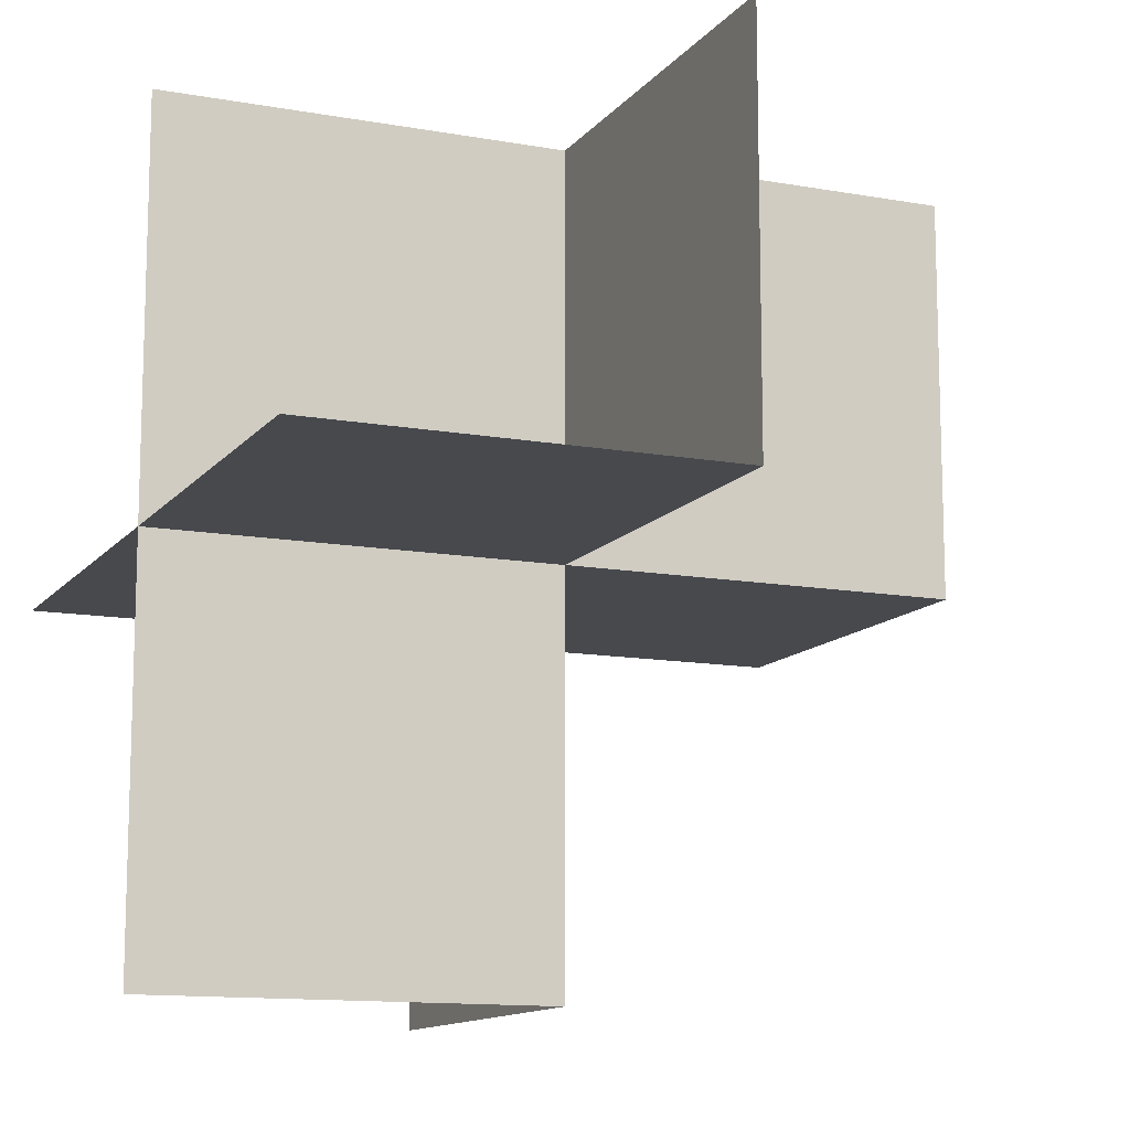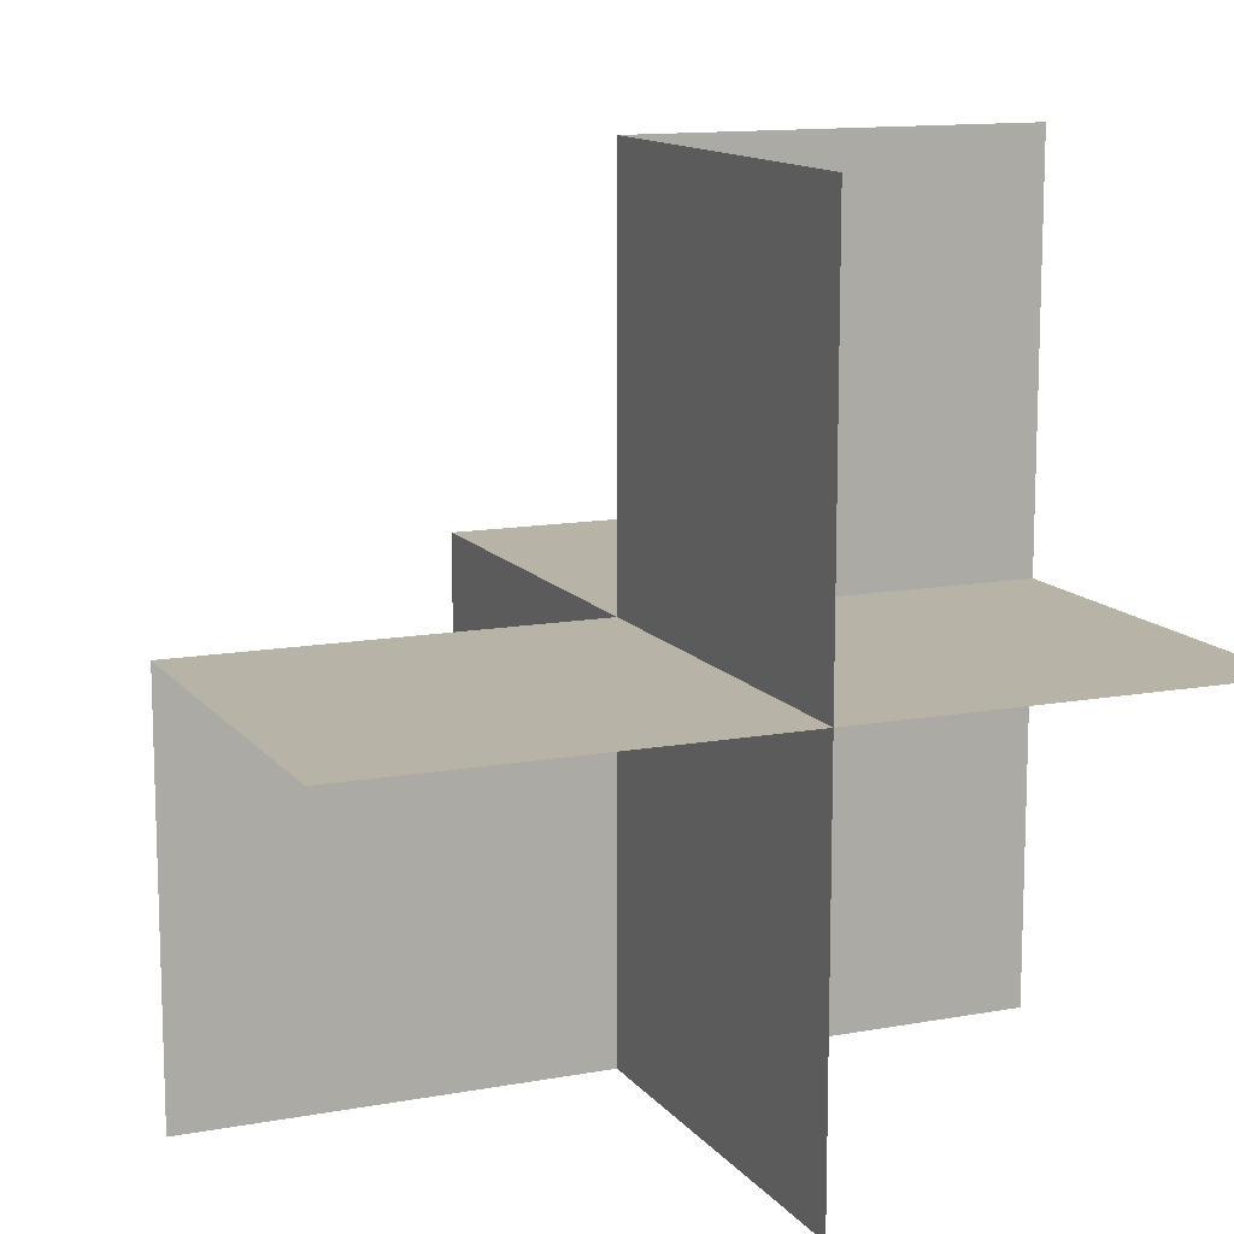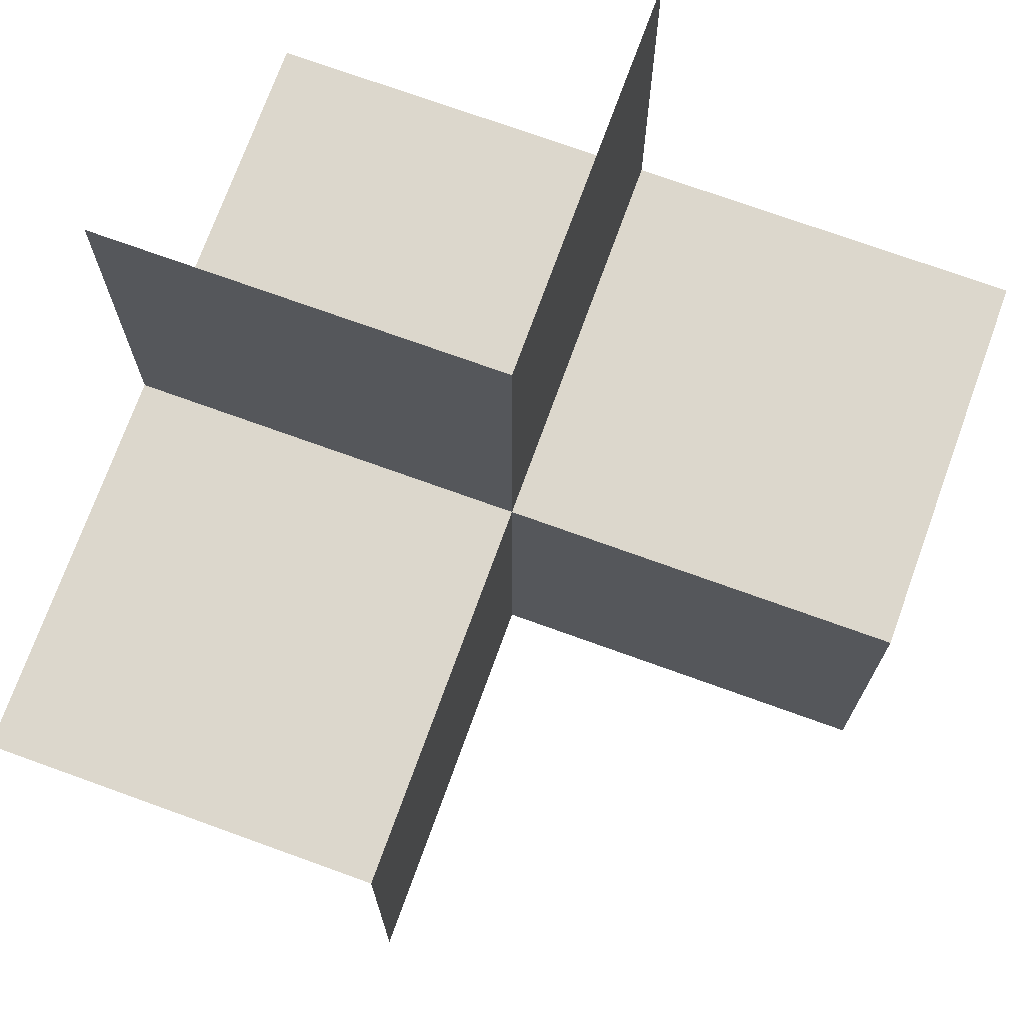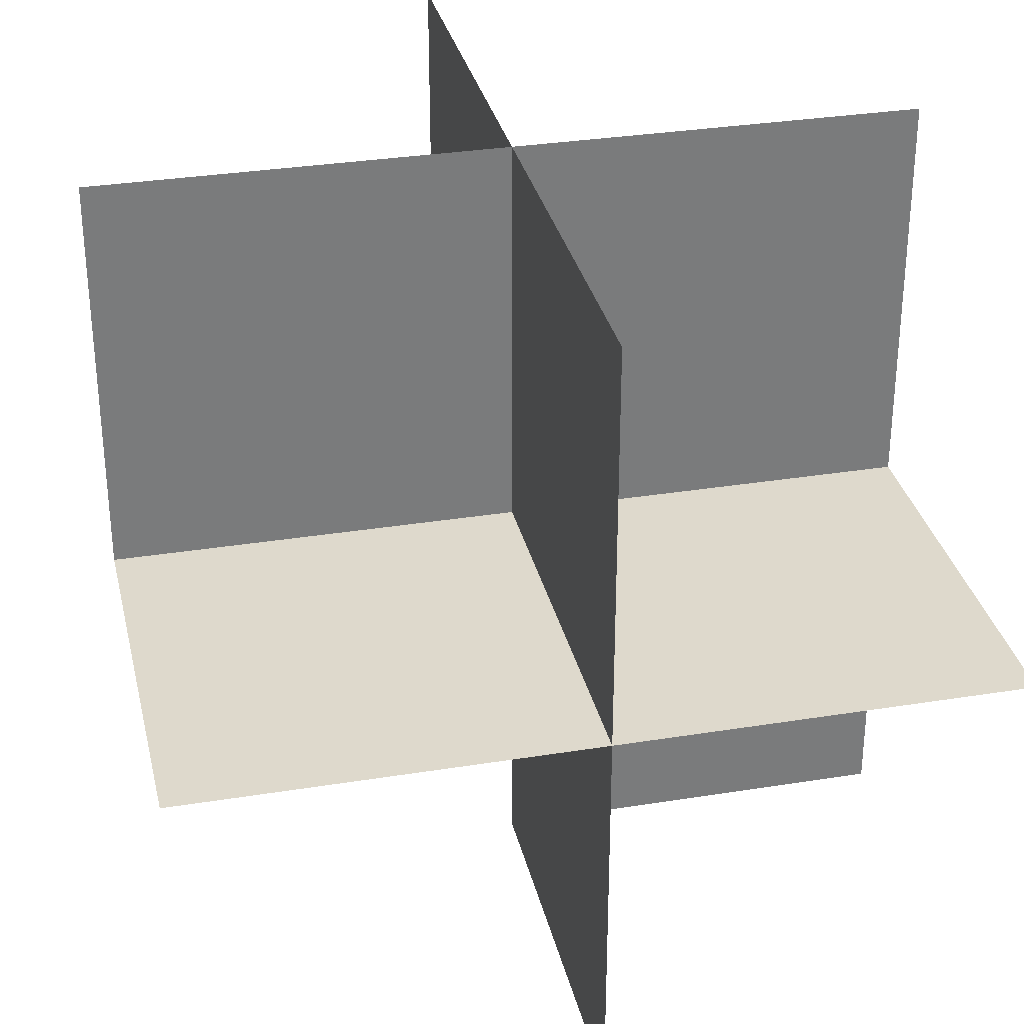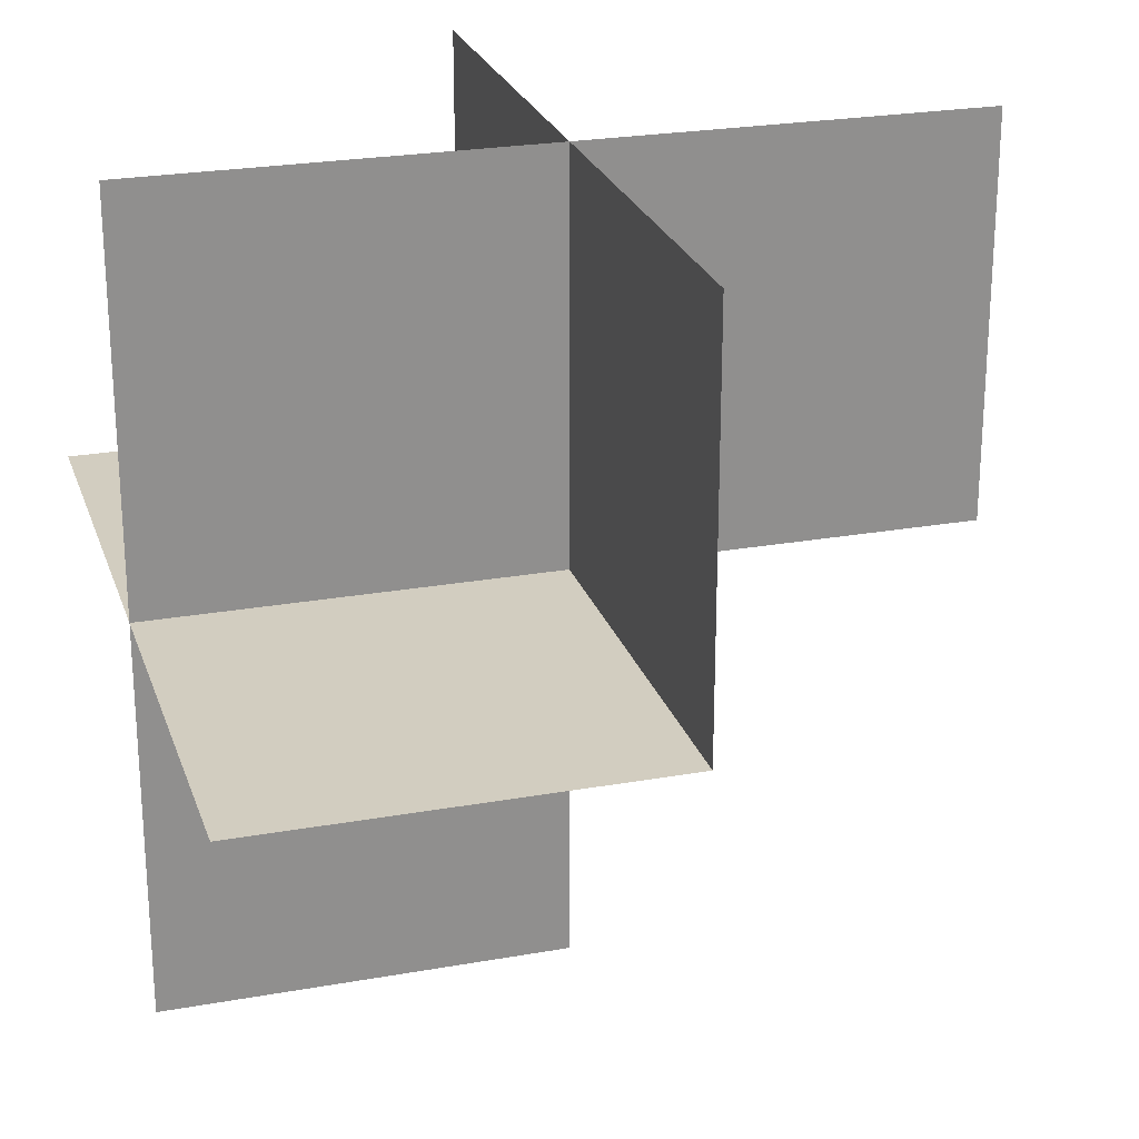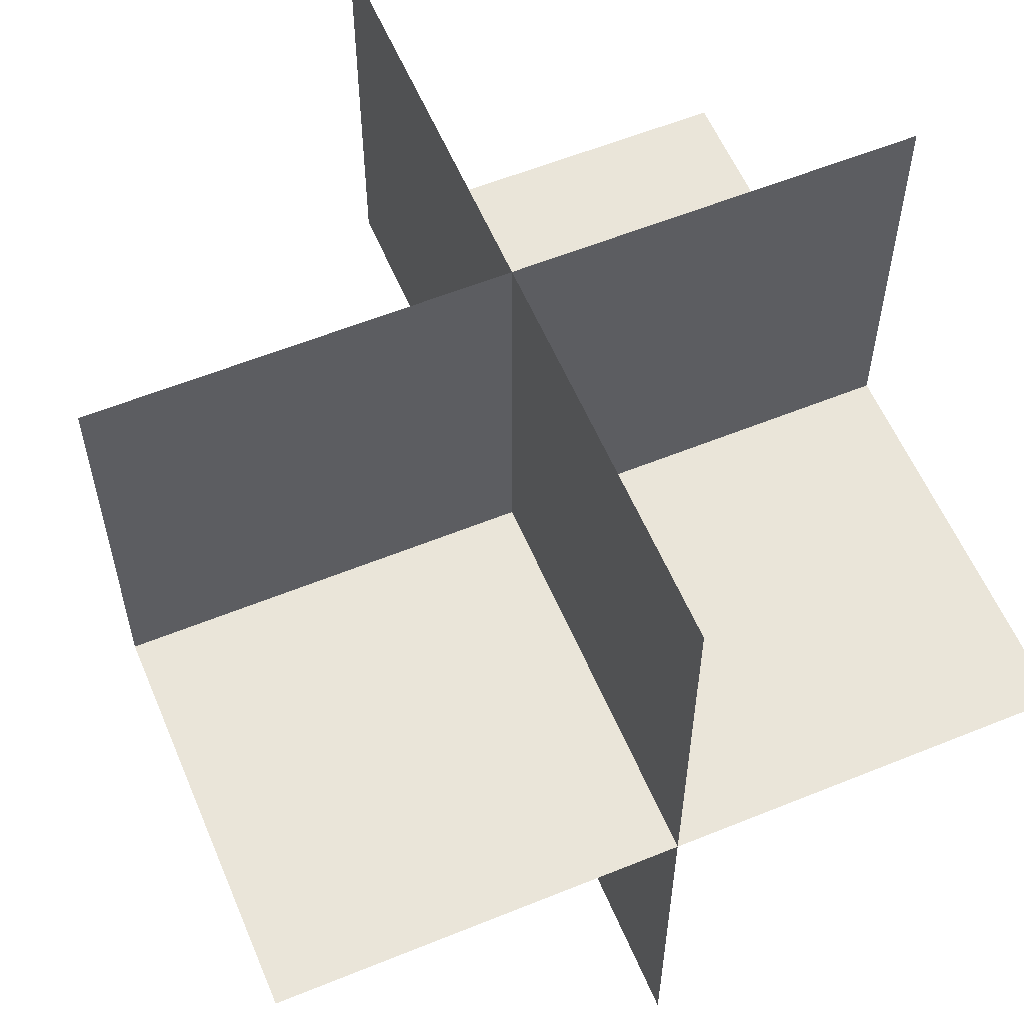
<metadata>
{"format":"obj","ext":"obj","renderer":"f3d","projection":"perspective","resolution":1024,"background":"white","views":[{"elev":-12.3,"azim":156.9,"up":"+Z"},{"elev":12.6,"azim":-23.1,"up":"+Y"},{"elev":72.8,"azim":-160.1,"up":"+Y"},{"elev":32.0,"azim":-12.8,"up":"+Z"},{"elev":24.4,"azim":163.6,"up":"+Z"},{"elev":58.1,"azim":-22.8,"up":"+Z"}]}
</metadata>
<code>
o 1000_0101_立方体.098
v -0.5 0 0
v -0.5 0 0.5
v -0.5 -0.5 0
v -0 0 0.5
v -0 -0.5 0
v -0 -0.5 0.5
v 0.5 0 -0
v 0.5 0 -0.5
v 0.5 -0.5 -0
v 0 0 -0
v 0 0 -0.5
v 0 -0.5 -0.5
v -0 0.5 0.5
v 0.5 0 0.5
v 0 0.5 0
v 0.5 0.5 0
f 10 6 5
f 1 4 10
f 1 5 3
f 10 12 5
f 10 8 11
f 9 10 5
f 7 15 16
f 10 13 15
f 14 10 7
f 10 4 6
f 1 2 4
f 1 10 5
f 10 11 12
f 10 7 8
f 9 7 10
f 7 10 15
f 10 4 13
f 14 4 10

</code>
